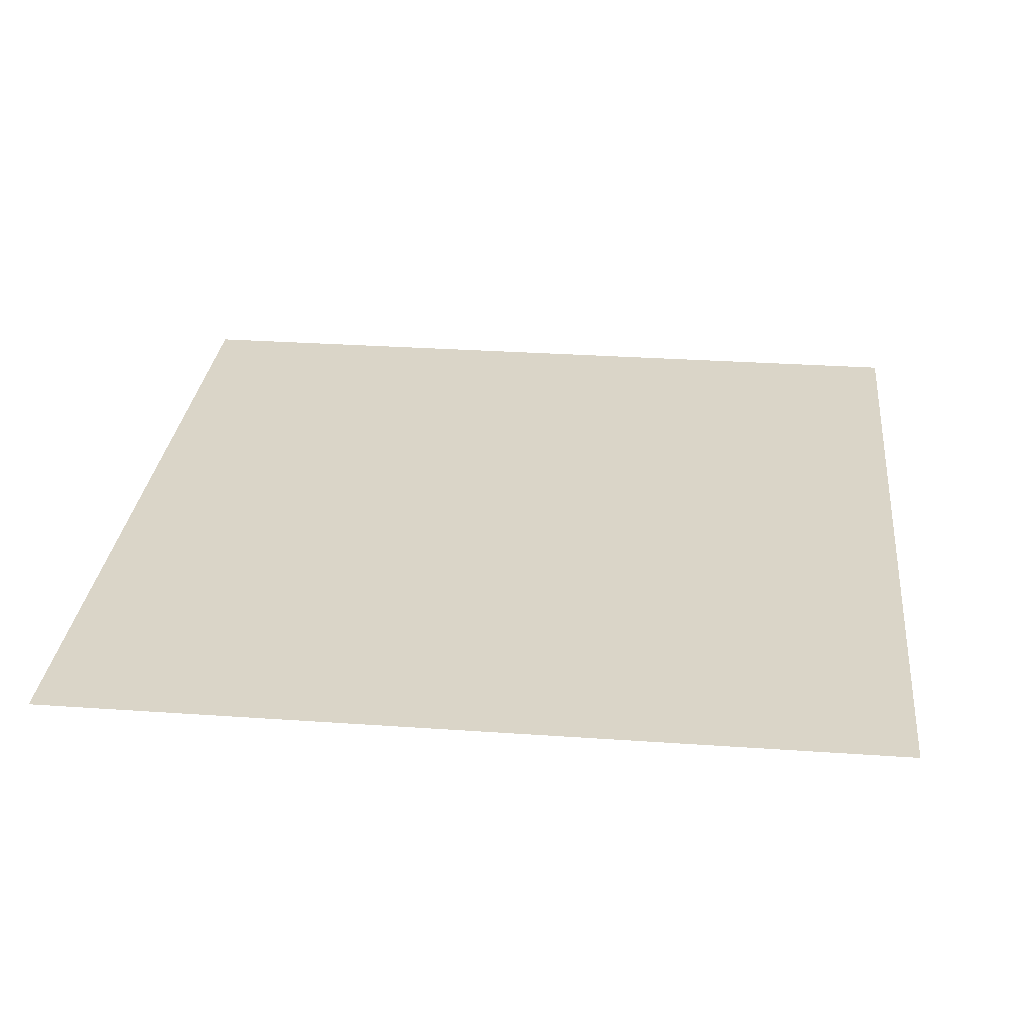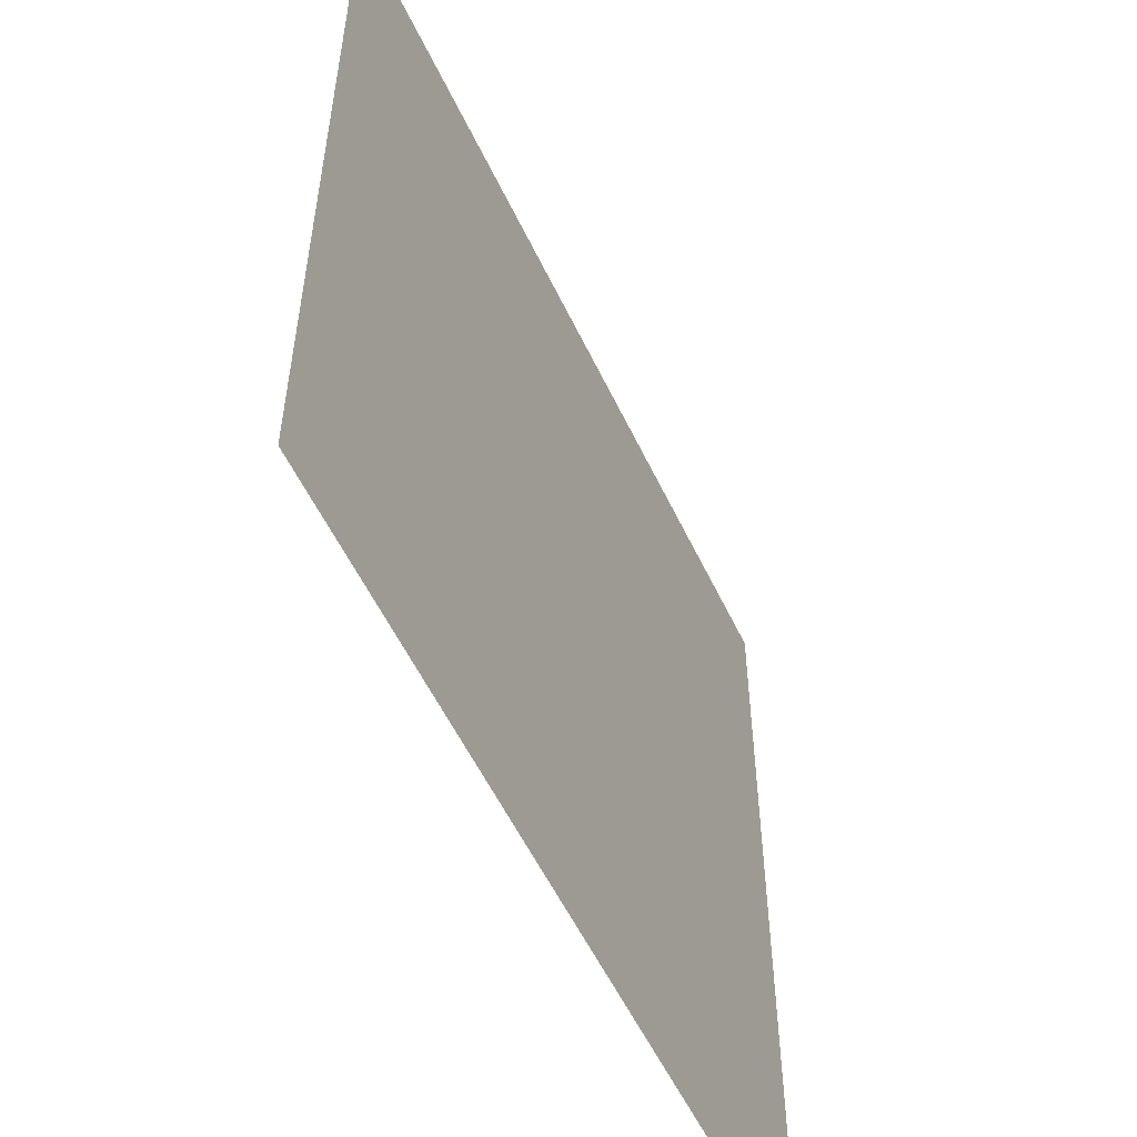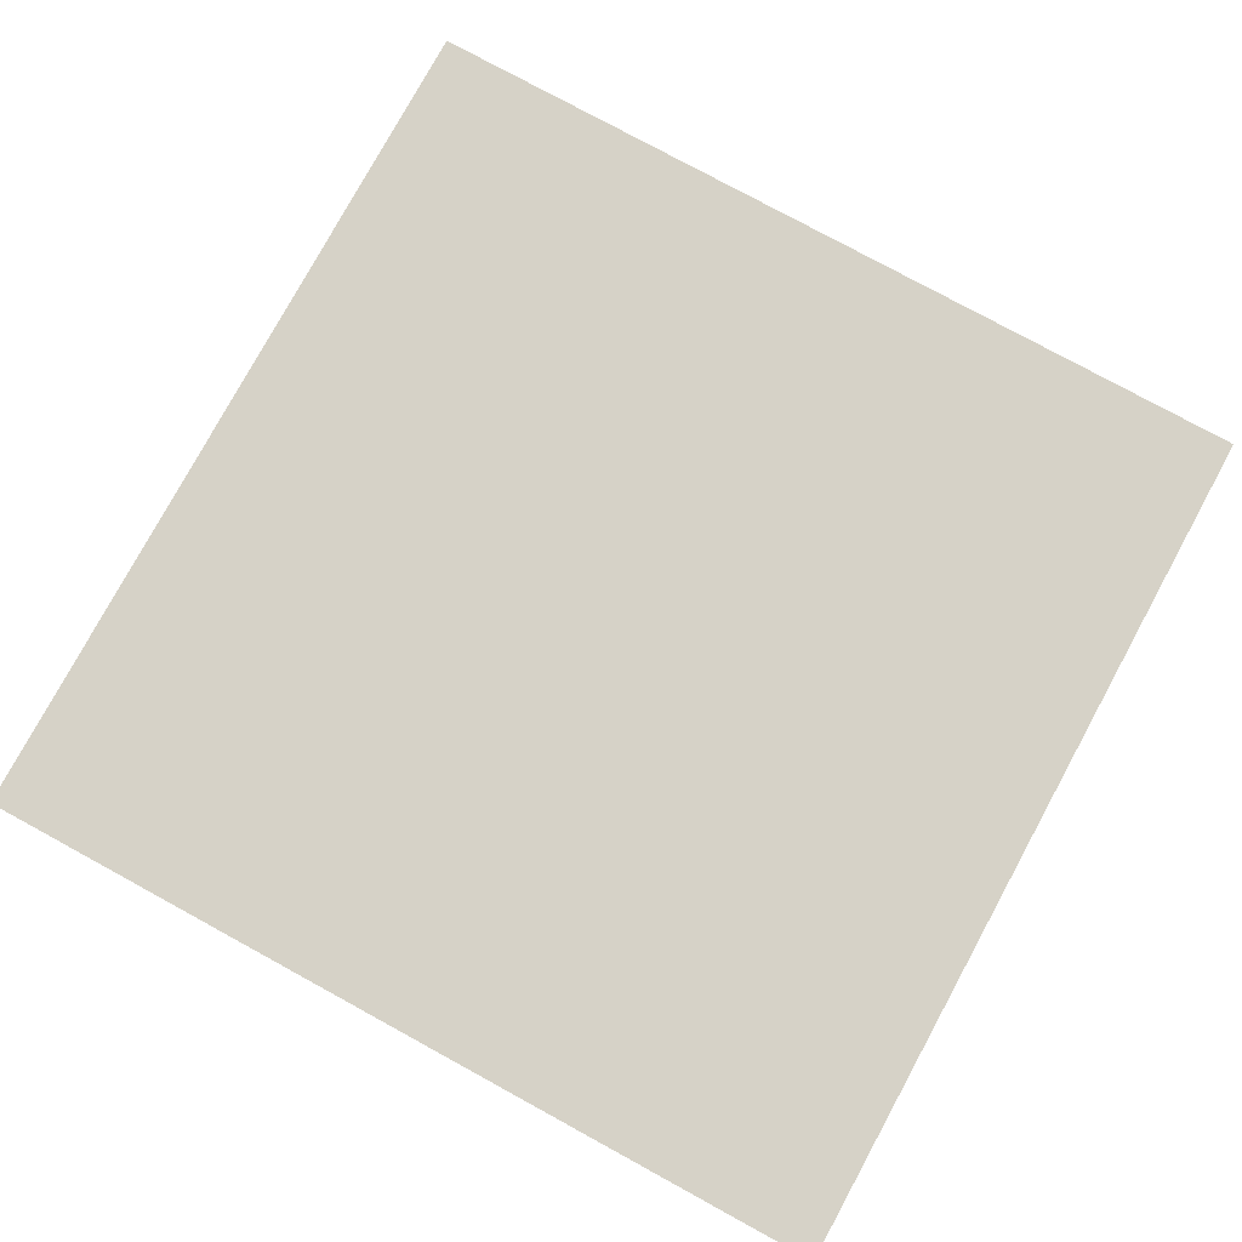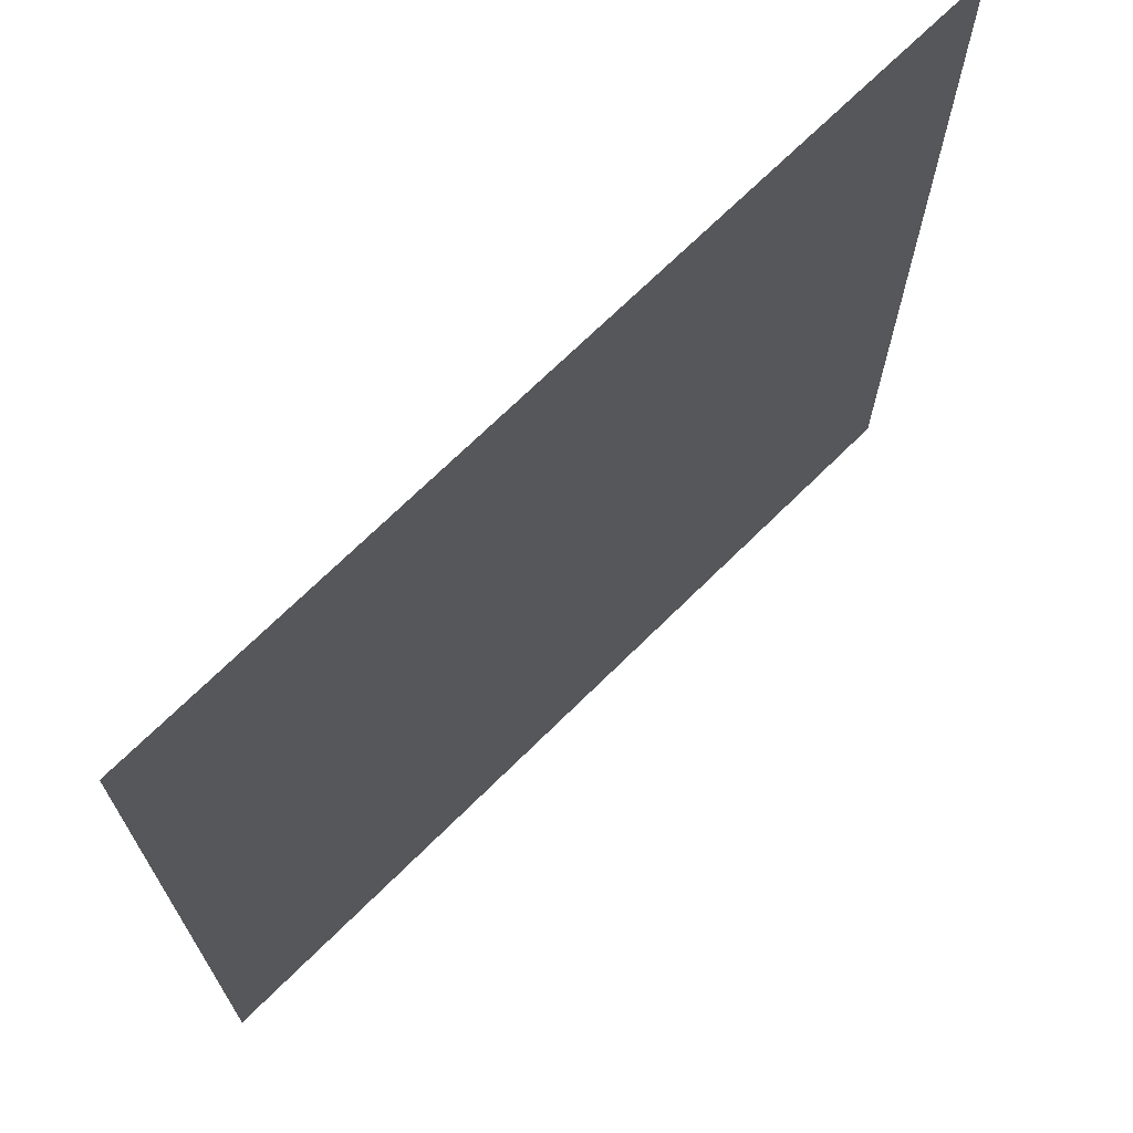
<metadata>
{"format":"obj","ext":"obj","renderer":"f3d","projection":"perspective","resolution":1024,"background":"white","views":[{"elev":29.3,"azim":-174.1,"up":"+Y"},{"elev":-55.5,"azim":-64.9,"up":"+Z"},{"elev":78.5,"azim":-61.4,"up":"+Y"},{"elev":70.3,"azim":-44.7,"up":"+Z"}]}
</metadata>
<code>
o ground
v -150 0 150
v 150 0 150
v -150 0 -150
v 150 0 -150
f 2 3 1
f 2 4 3

</code>
